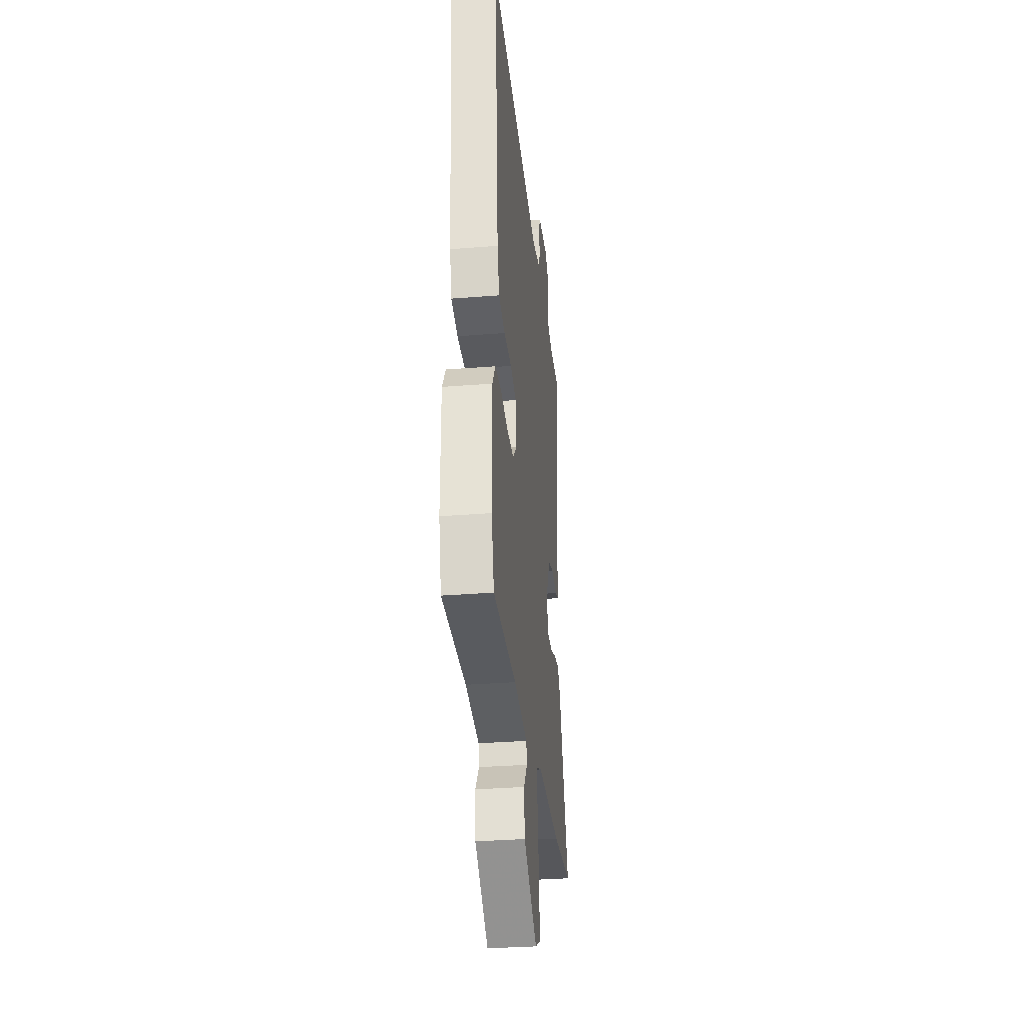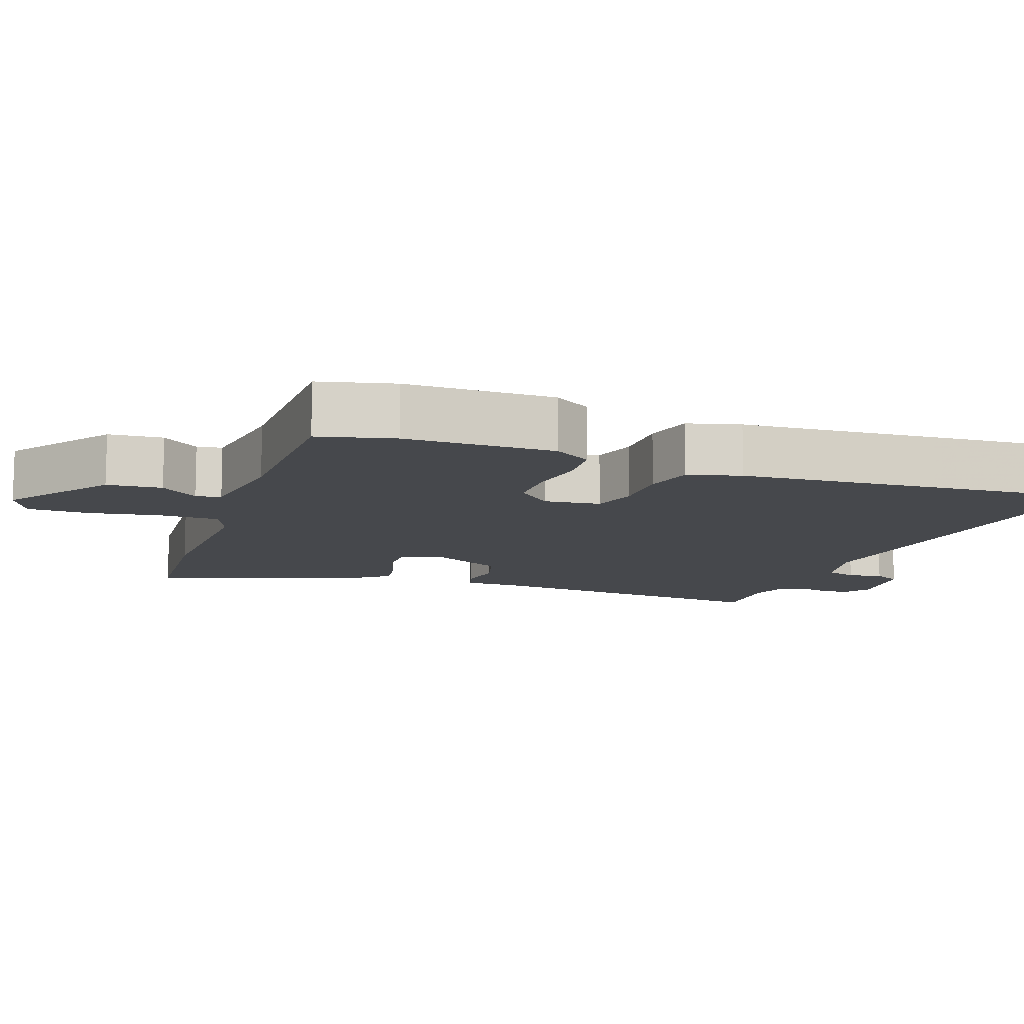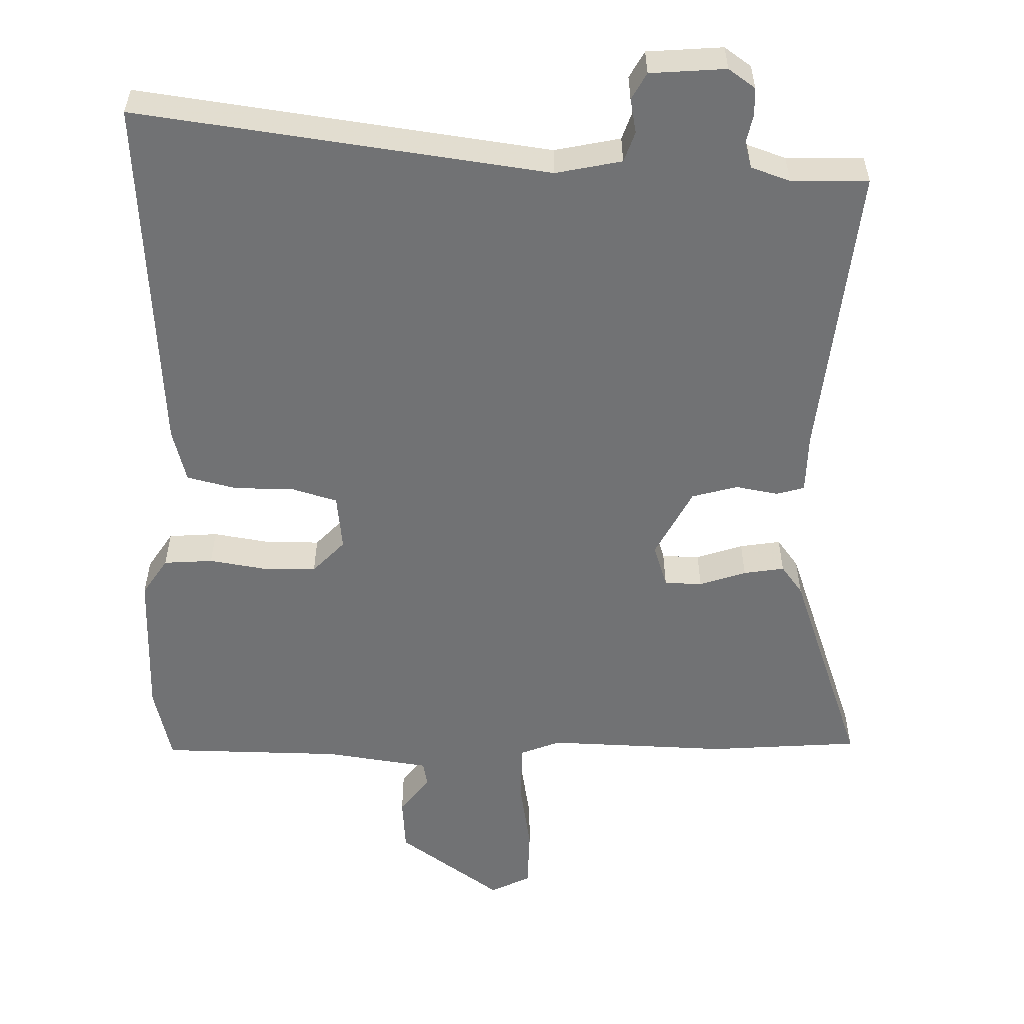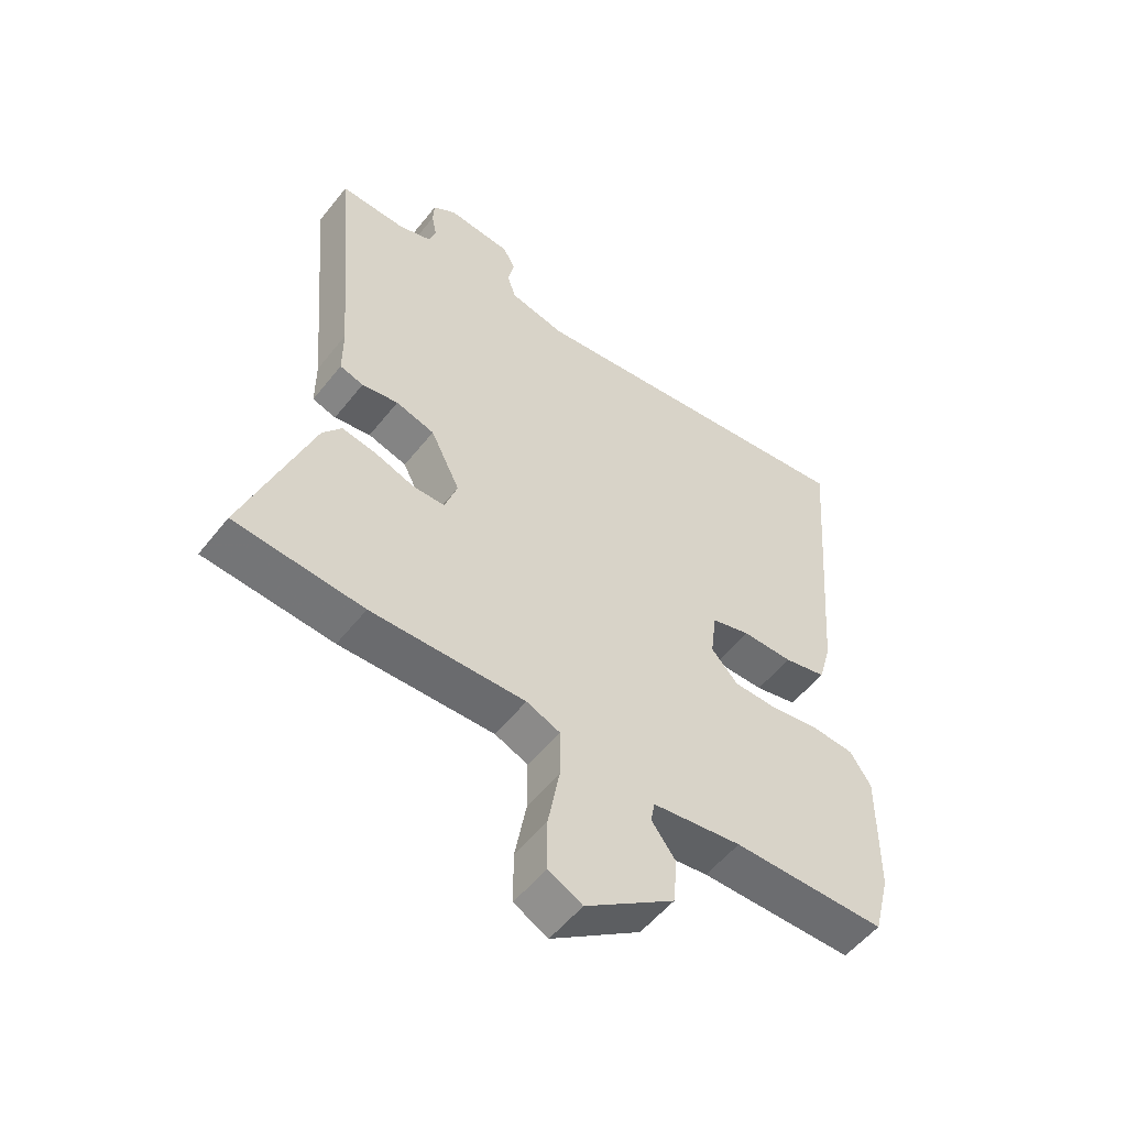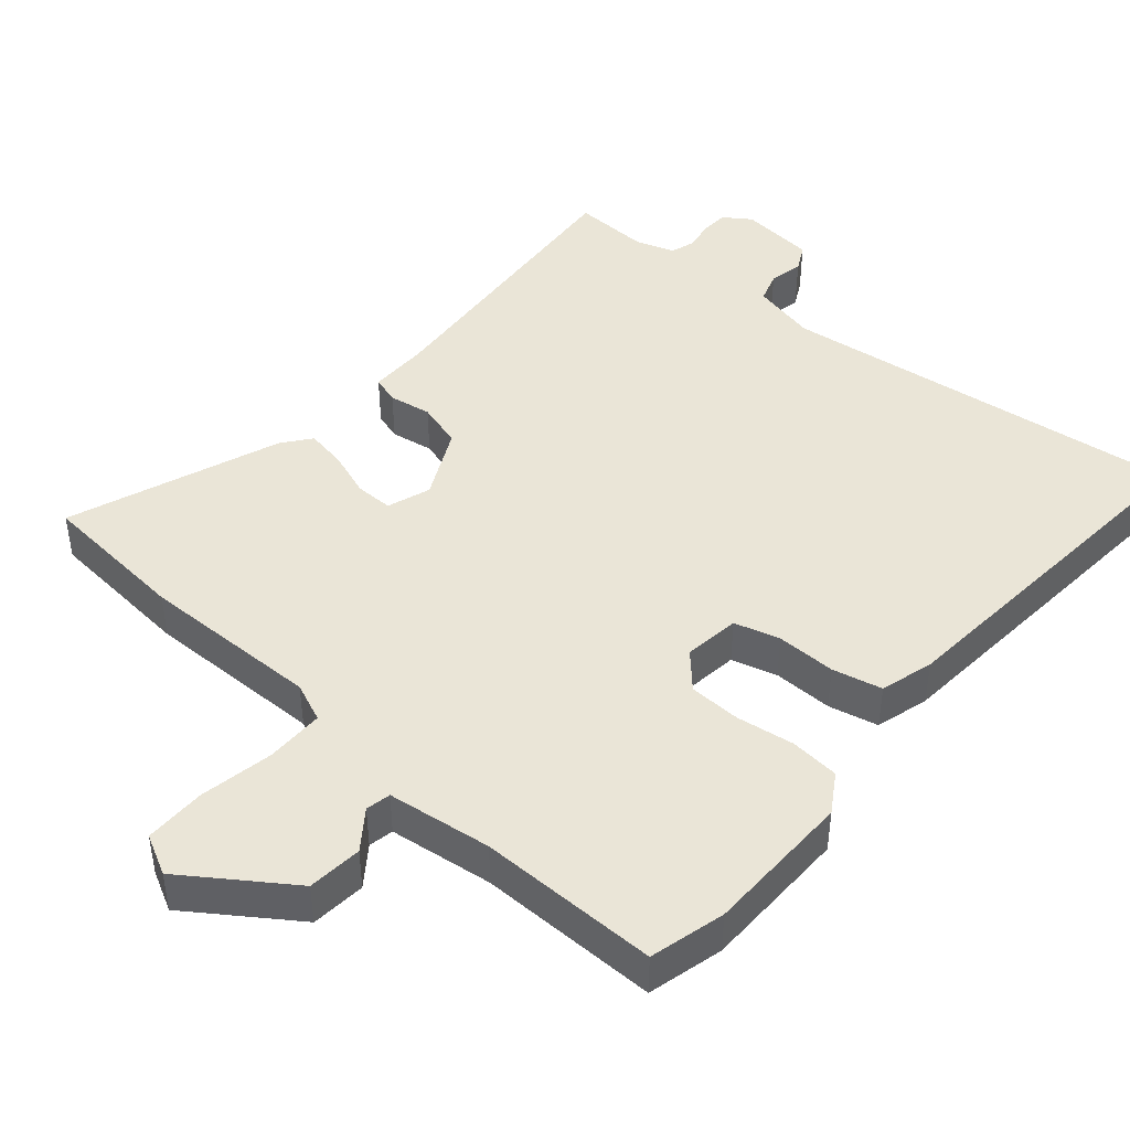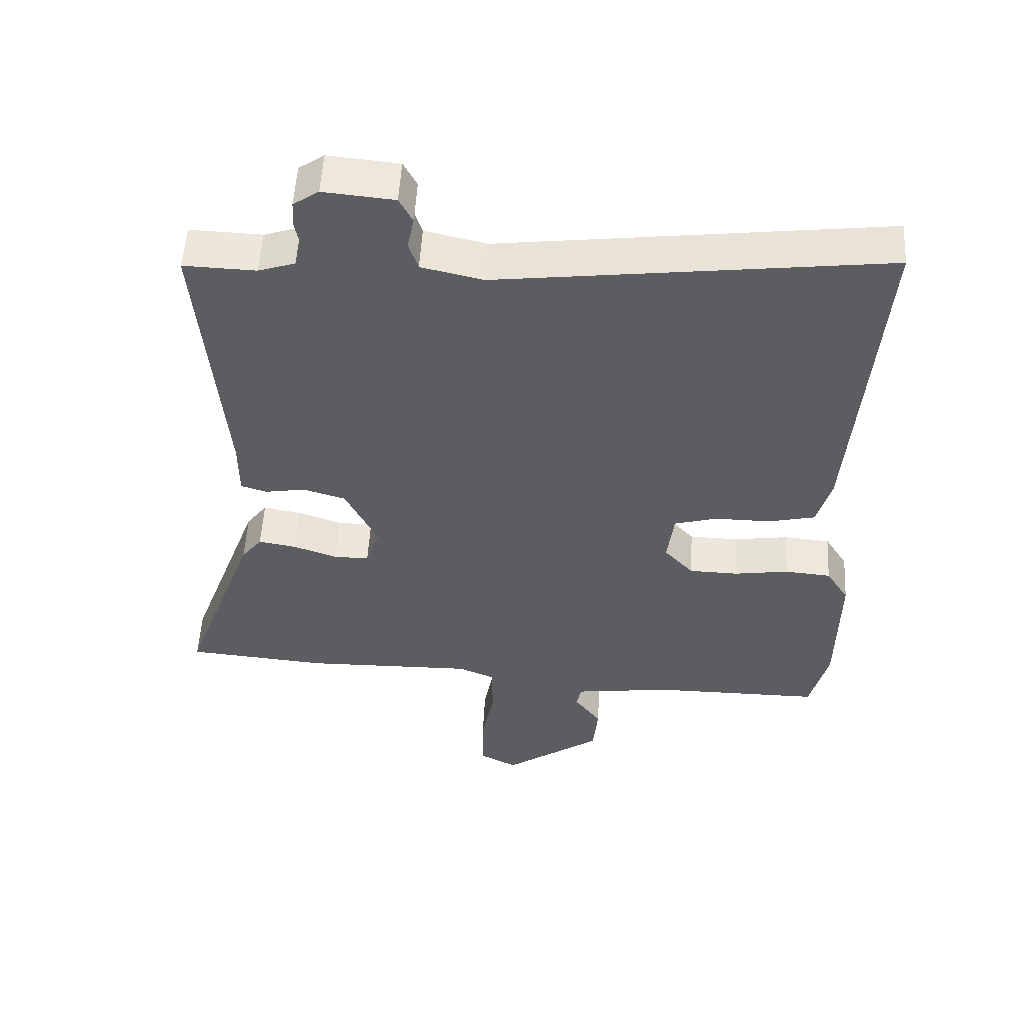
<metadata>
{"format":"obj","ext":"obj","renderer":"f3d","projection":"perspective","resolution":1024,"background":"white","views":[{"elev":-32.3,"azim":-83.6,"up":"+Z"},{"elev":-11.3,"azim":-110.2,"up":"+Y"},{"elev":-55.4,"azim":-2.1,"up":"+Y"},{"elev":-53.9,"azim":142.5,"up":"+Z"},{"elev":44.4,"azim":-139.2,"up":"+Y"},{"elev":53.0,"azim":-176.8,"up":"+Z"}]}
</metadata>
<code>
v -0.489 0.07 -0.545
v -0.516 0.07 -0.439
v -0.518 0.07 -0.23
v -0.484 0.07 -0.176
v -0.415 0.07 -0.17
v -0.333 0.07 -0.182
v -0.26 0.07 -0.18
v -0.216 0.07 -0.132
v -0.226 0.07 -0.053
v -0.29 0.07 -0.035
v -0.374 0.07 -0.036
v -0.444 0.07 -0.02
v -0.465 0.07 0.055
v -0.487 0.07 0.333
v -0.505 0.07 0.564
v 0.072 0.07 0.495
v 0.164 0.07 0.516
v 0.178 0.07 0.559
v 0.168 0.07 0.607
v 0.188 0.07 0.645
v 0.294 0.07 0.655
v 0.332 0.07 0.629
v 0.334 0.07 0.59
v 0.326 0.07 0.549
v 0.337 0.07 0.513
v 0.392 0.07 0.495
v 0.5 0.07 0.499
v 0.464 0.07 0.079
v 0.464 0.07 -0.005
v 0.425 0.07 -0.017
v 0.365 0.07 -0.007
v 0.301 0.07 -0.026
v 0.252 0.07 -0.125
v 0.273 0.07 -0.186
v 0.326 0.07 -0.186
v 0.391 0.07 -0.163
v 0.448 0.07 -0.153
v 0.479 0.07 -0.193
v 0.59 0.07 -0.492
v 0.378 0.07 -0.511
v 0.124 0.07 -0.507
v 0.069 0.07 -0.53
v 0.069 0.07 -0.613
v 0.088 0.07 -0.716
v 0.088 0.07 -0.802
v 0.032 0.07 -0.831
v -0.115 0.07 -0.729
v -0.122 0.07 -0.652
v -0.082 0.07 -0.598
v -0.089 0.07 -0.563
v -0.236 0.07 -0.544
v -0.489 0 -0.545
v -0.516 0 -0.439
v -0.518 0 -0.23
v -0.484 0 -0.176
v -0.415 0 -0.17
v -0.333 0 -0.182
v -0.26 0 -0.18
v -0.216 0 -0.132
v -0.226 0 -0.053
v -0.29 0 -0.035
v -0.374 0 -0.036
v -0.444 0 -0.02
v -0.465 0 0.055
v -0.487 0 0.333
v -0.505 0 0.564
v 0.072 0 0.495
v 0.164 0 0.516
v 0.178 0 0.559
v 0.168 0 0.607
v 0.188 0 0.645
v 0.294 0 0.655
v 0.332 0 0.629
v 0.334 0 0.59
v 0.326 0 0.549
v 0.337 0 0.513
v 0.392 0 0.495
v 0.5 0 0.499
v 0.464 0 0.079
v 0.464 0 -0.005
v 0.425 0 -0.017
v 0.365 0 -0.007
v 0.301 0 -0.026
v 0.252 0 -0.125
v 0.273 0 -0.186
v 0.326 0 -0.186
v 0.391 0 -0.163
v 0.448 0 -0.153
v 0.479 0 -0.193
v 0.59 0 -0.492
v 0.378 0 -0.511
v 0.124 0 -0.507
v 0.069 0 -0.53
v 0.069 0 -0.613
v 0.088 0 -0.716
v 0.088 0 -0.802
v 0.032 0 -0.831
v -0.115 0 -0.729
v -0.122 0 -0.652
v -0.082 0 -0.598
v -0.089 0 -0.563
v -0.236 0 -0.544
f 47 48 49
f 46 47 49
f 45 46 49
f 44 45 49
f 43 44 49
f 42 43 49 50
f 41 42 50 51
f 39 40 41
f 38 39 41
f 37 38 41
f 36 37 41
f 35 36 41
f 1 2 3
f 51 1 3
f 41 51 3
f 35 41 3
f 34 35 3
f 28 29 30 31
f 28 31 32
f 27 28 32
f 26 27 32
f 25 26 32 33
f 22 23 24
f 21 22 24
f 20 21 24
f 19 20 24
f 18 19 24
f 24 25 33
f 18 24 33
f 17 18 33
f 14 15 16
f 13 14 16
f 12 13 16
f 11 12 16
f 10 11 16
f 16 17 33
f 10 16 33
f 9 10 33
f 3 4 5 6
f 3 6 7
f 34 3 7
f 8 9 33 34
f 7 8 34
f 100 99 98
f 100 98 97
f 100 97 96
f 100 96 95
f 100 95 94
f 101 100 94 93
f 102 101 93 92
f 92 91 90
f 92 90 89
f 92 89 88
f 92 88 87
f 92 87 86
f 54 53 52
f 54 52 102
f 54 102 92
f 54 92 86
f 54 86 85
f 82 81 80 79
f 83 82 79
f 83 79 78
f 83 78 77
f 84 83 77 76
f 75 74 73
f 75 73 72
f 75 72 71
f 75 71 70
f 75 70 69
f 84 76 75
f 84 75 69
f 84 69 68
f 67 66 65
f 67 65 64
f 67 64 63
f 67 63 62
f 67 62 61
f 84 68 67
f 84 67 61
f 84 61 60
f 57 56 55 54
f 58 57 54
f 58 54 85
f 85 84 60 59
f 85 59 58
f 1 52 53 2
f 2 53 54 3
f 3 54 55 4
f 4 55 56 5
f 5 56 57 6
f 6 57 58 7
f 7 58 59 8
f 8 59 60 9
f 9 60 61 10
f 10 61 62 11
f 11 62 63 12
f 12 63 64 13
f 13 64 65 14
f 14 65 66 15
f 15 66 67 16
f 16 67 68 17
f 17 68 69 18
f 18 69 70 19
f 19 70 71 20
f 20 71 72 21
f 21 72 73 22
f 22 73 74 23
f 23 74 75 24
f 24 75 76 25
f 25 76 77 26
f 26 77 78 27
f 27 78 79 28
f 28 79 80 29
f 29 80 81 30
f 30 81 82 31
f 31 82 83 32
f 32 83 84 33
f 33 84 85 34
f 34 85 86 35
f 35 86 87 36
f 36 87 88 37
f 37 88 89 38
f 38 89 90 39
f 39 90 91 40
f 40 91 92 41
f 41 92 93 42
f 42 93 94 43
f 43 94 95 44
f 44 95 96 45
f 45 96 97 46
f 46 97 98 47
f 47 98 99 48
f 48 99 100 49
f 49 100 101 50
f 50 101 102 51
f 51 102 52 1

</code>
